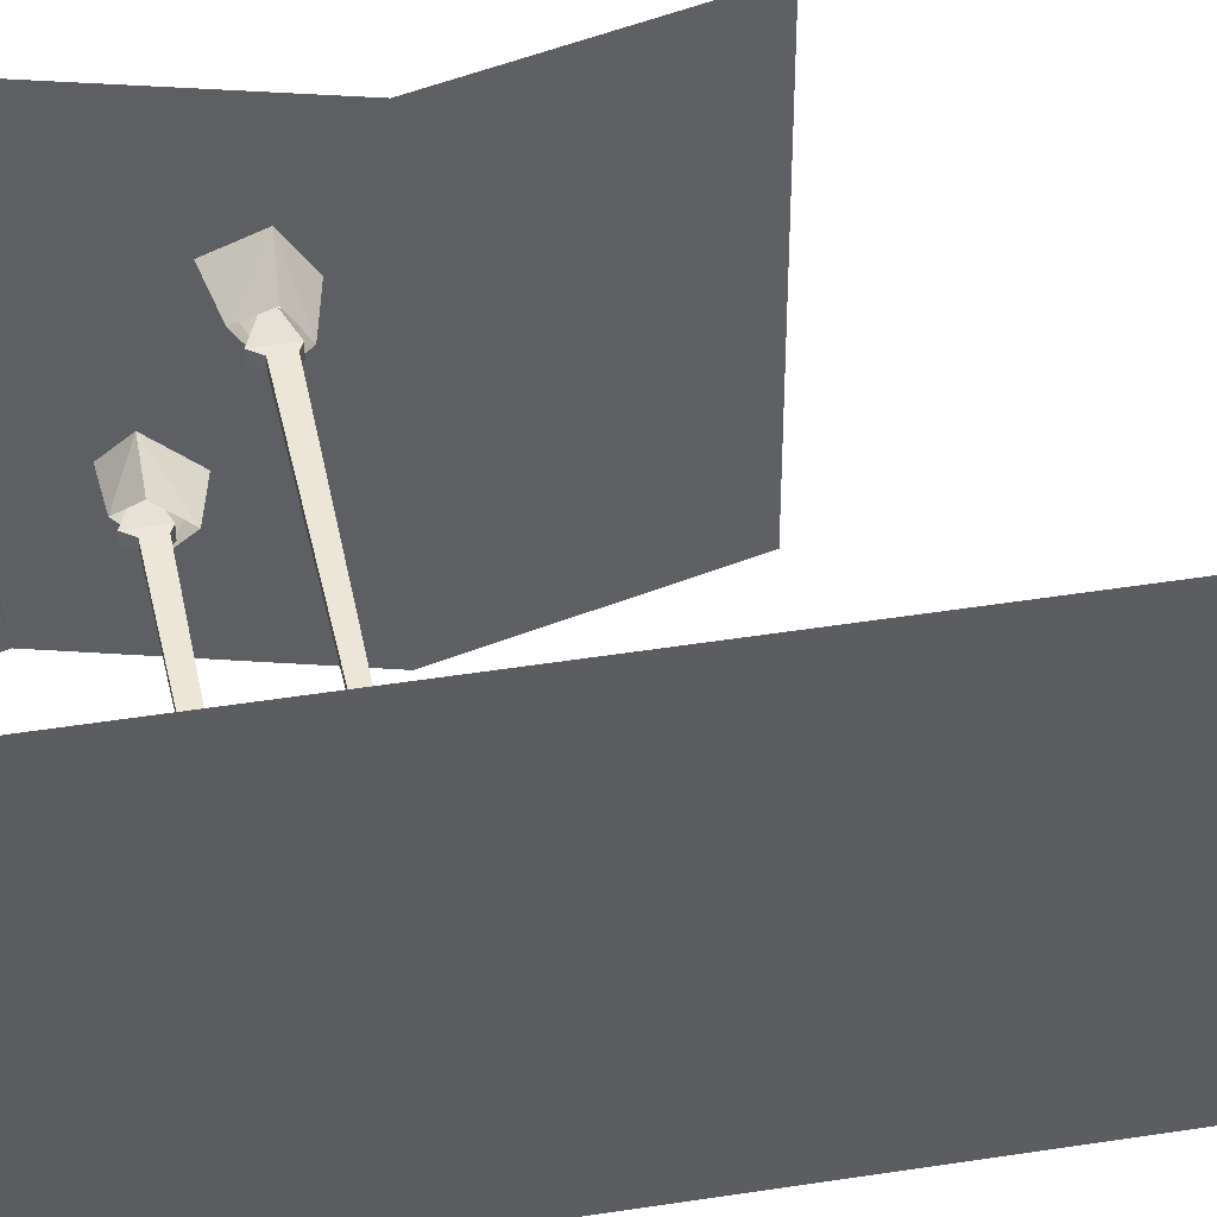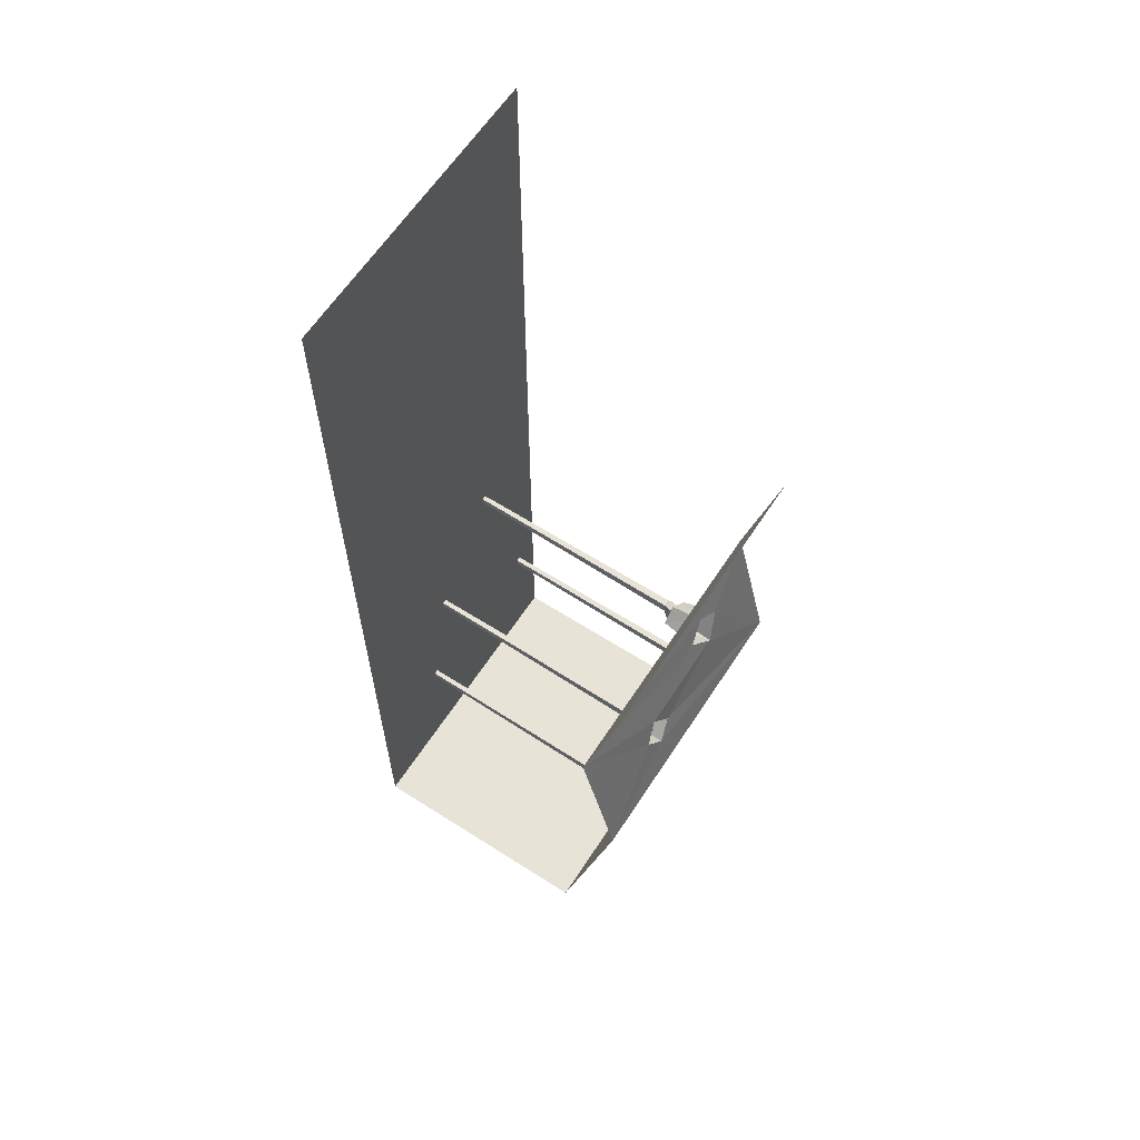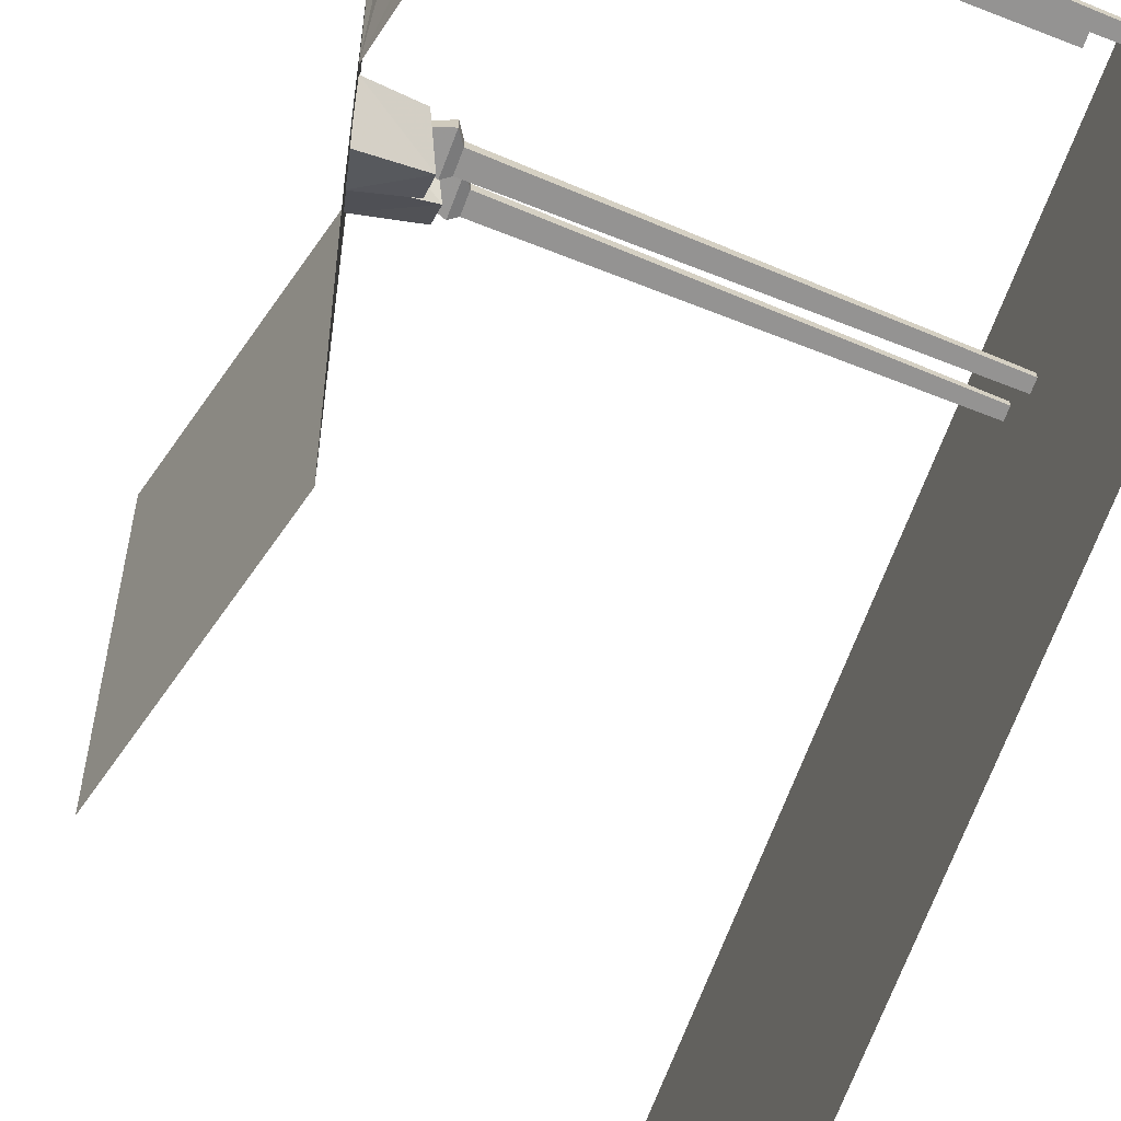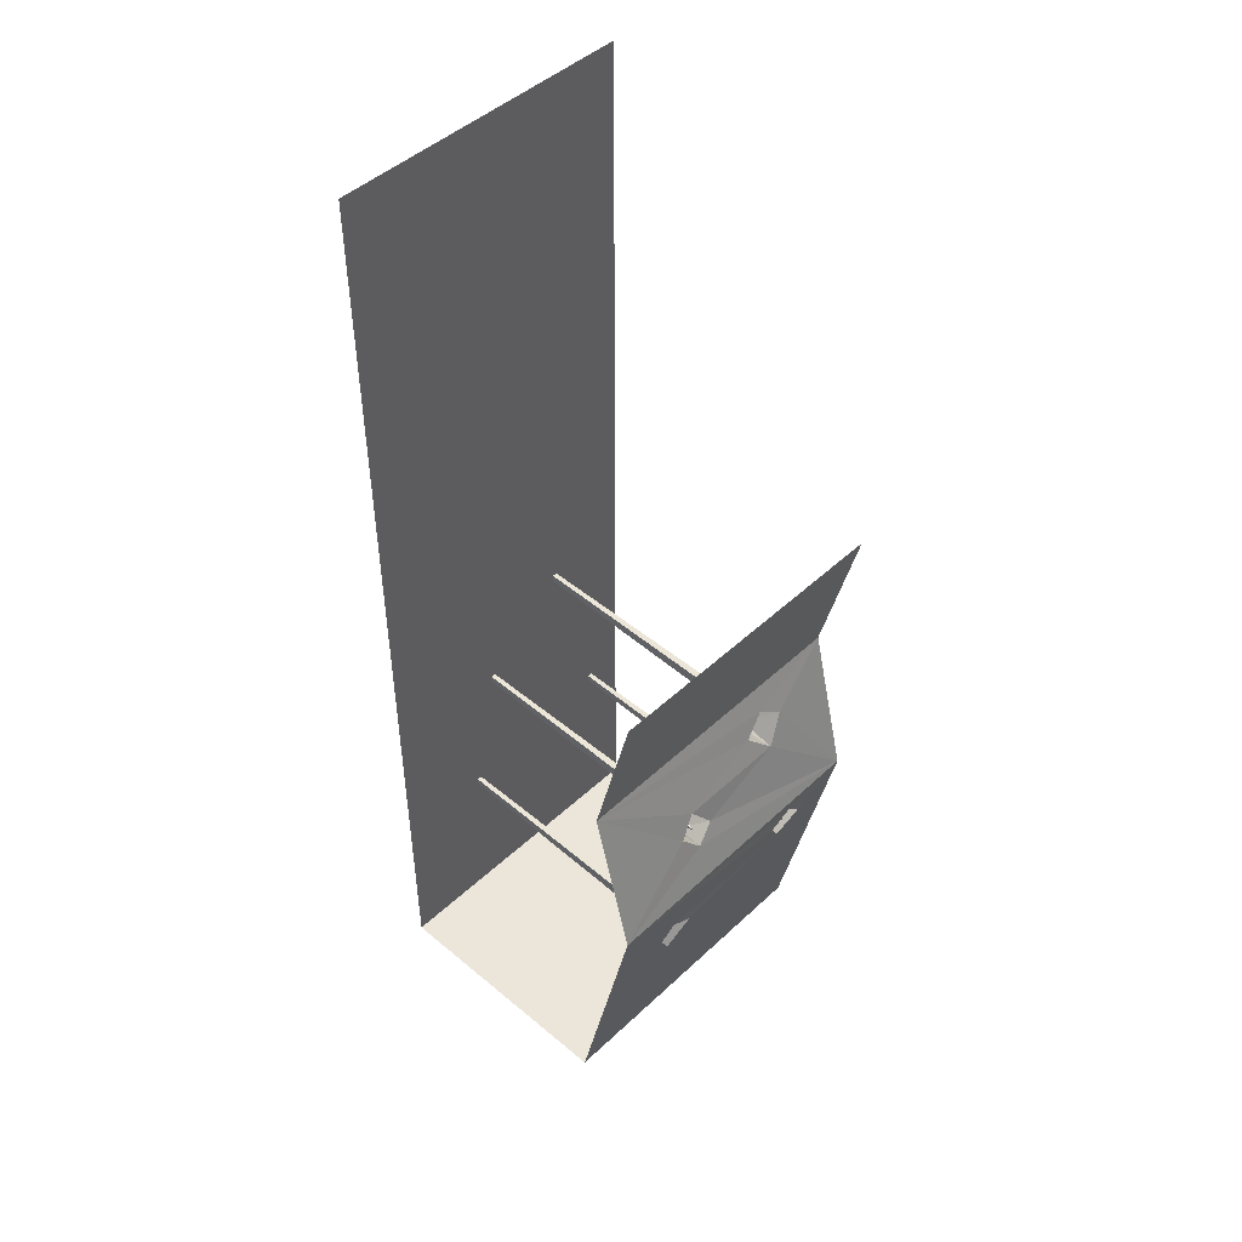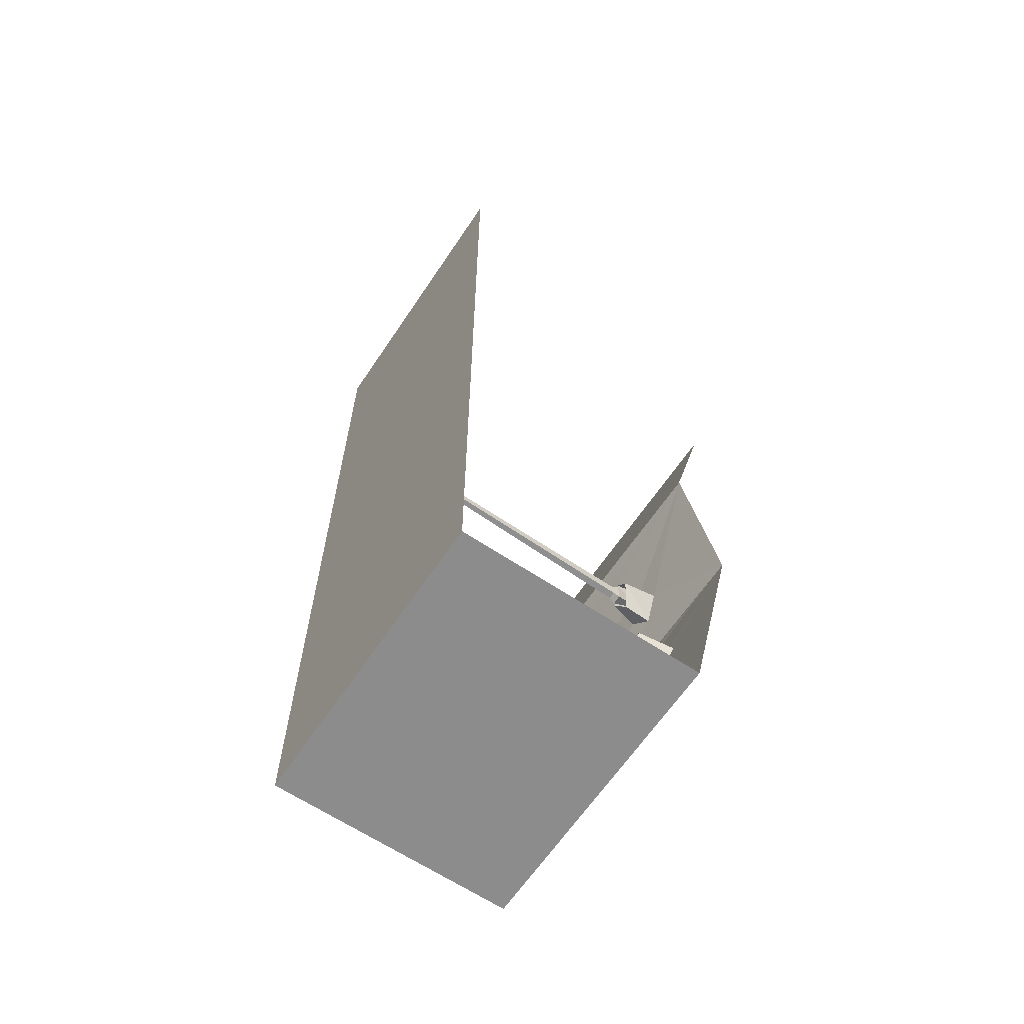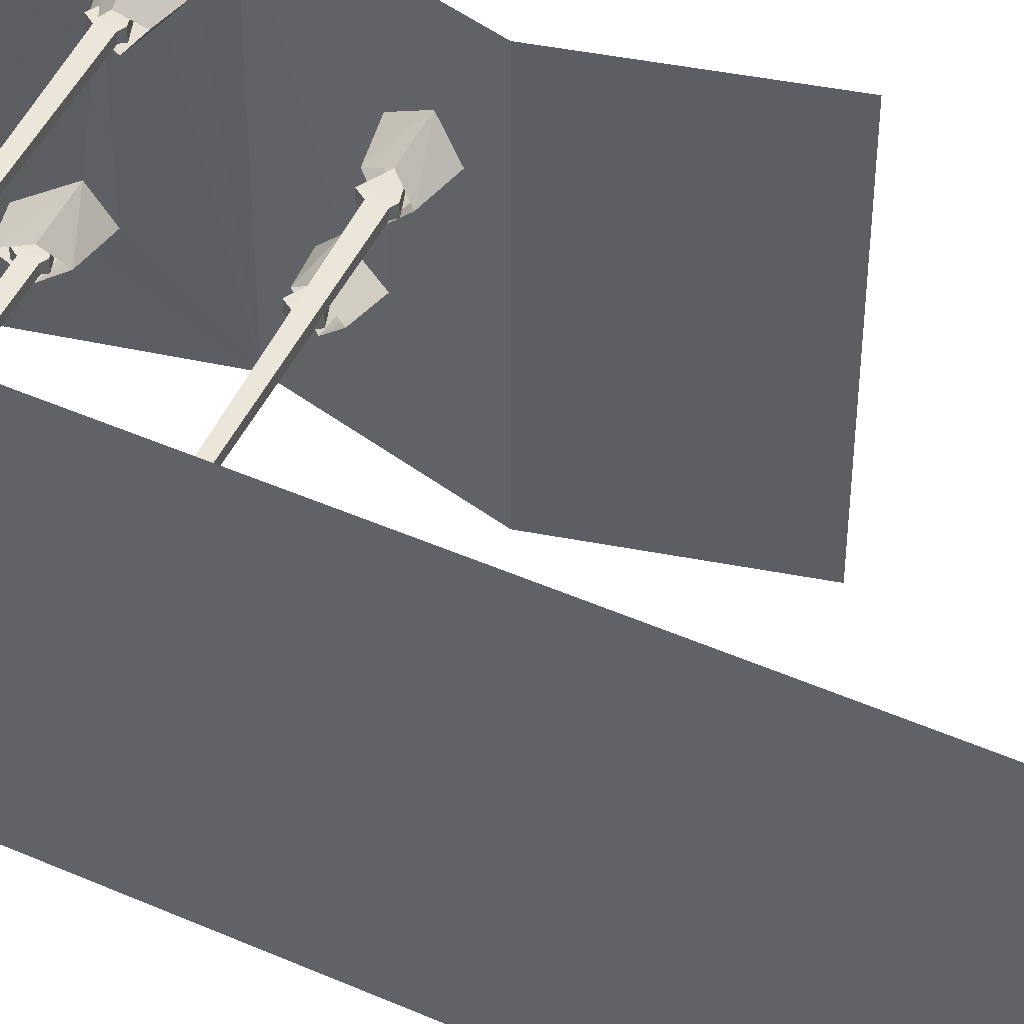
<metadata>
{"format":"obj","ext":"obj","renderer":"f3d","projection":"perspective","resolution":1024,"background":"white","views":[{"elev":48.5,"azim":80.1,"up":"+Z"},{"elev":62.3,"azim":-147.0,"up":"+Y"},{"elev":-66.8,"azim":-20.6,"up":"+Z"},{"elev":46.7,"azim":-136.6,"up":"+Y"},{"elev":-64.3,"azim":146.1,"up":"+Y"},{"elev":47.7,"azim":116.3,"up":"+Z"}]}
</metadata>
<code>
v 0.1562 -1.156 0.2969
v 0.1562 -1.117 0.2969
v 0.1406 -1.109 0.2969
v 0.1406 -1.18 0.2969
v 0.1562 -1.156 0.2734
v 0.9141 -1.125 0.2734
v 0.9141 -1.125 0.2891
v 0.9141 -1.102 0.2891
v 0.9141 -1.102 0.2734
v 0.1562 -1.117 0.2734
v 0.1406 -1.109 0.2656
v 0.03906 -1.141 0.2812
v 0.1406 -1.18 0.2656
v 0.1953 -1.305 -0.2031
v 0.1953 -1.266 -0.2031
v 0.1797 -1.258 -0.2031
v 0.1797 -1.328 -0.2031
v 0.1953 -1.305 -0.2266
v 0.9531 -1.273 -0.2266
v 0.9531 -1.273 -0.2109
v 0.9531 -1.25 -0.2109
v 0.9531 -1.25 -0.2266
v 0.1953 -1.266 -0.2266
v 0.1797 -1.258 -0.2344
v 0.07812 -1.289 -0.2188
v 0.1797 -1.328 -0.2344
v 0.1797 -0.8359 -0.125
v 0.1797 -0.7969 -0.125
v 0.1641 -0.7891 -0.125
v 0.1641 -0.8594 -0.125
v 0.1797 -0.8359 -0.1484
v 0.9375 -0.8047 -0.1484
v 0.9375 -0.8047 -0.1328
v 0.9375 -0.7812 -0.1328
v 0.9375 -0.7812 -0.1484
v 0.1797 -0.7969 -0.1484
v 0.1641 -0.7891 -0.1562
v 0.0625 -0.8203 -0.1406
v 0.1641 -0.8594 -0.1562
v 0.2422 -0.6719 0.2266
v 0.2422 -0.6328 0.2266
v 0.2266 -0.625 0.2266
v 0.2266 -0.6953 0.2266
v 0.2422 -0.6719 0.2031
v 1 -0.6406 0.2031
v 1 -0.6406 0.2188
v 1 -0.6172 0.2188
v 1 -0.6172 0.2031
v 0.2422 -0.6328 0.2031
v 0.2266 -0.625 0.1953
v 0.125 -0.6562 0.2109
v 0.2266 -0.6953 0.1953
v 0.1797 -0.7109 0.2188
v 0.0625 -0.7344 0.2188
v 0.08594 -0.6406 0.2812
v 0.1953 -0.6484 0.2578
v 0.2109 -0.6094 0.2031
v 0.1016 -0.5859 0.2031
v 0.2109 -0.6562 0.1562
v 0.08594 -0.6484 0.1328
v 0.125 -0.8672 -0.1406
v 0.03125 -0.875 -0.1406
v 0.04688 -0.8203 -0.07812
v 0.1406 -0.8203 -0.1016
v 0.1562 -0.7578 -0.1484
v 0.0625 -0.7344 -0.1484
v 0.1562 -0.8047 -0.1875
v 0.04688 -0.8047 -0.2031
v 0.1875 -1.359 -0.2188
v 0.08594 -1.383 -0.2188
v 0.05469 -1.266 -0.1484
v 0.1875 -1.273 -0.1719
v 0.1641 -1.227 -0.2266
v 0.04688 -1.211 -0.2344
v 0.1875 -1.281 -0.2578
v 0.0625 -1.281 -0.2734
v 0.1406 -1.18 0.2734
v 0.04688 -1.211 0.2656
v 0.03125 -1.141 0.3516
v 0.1406 -1.133 0.3203
v 0.1172 -1.086 0.2812
v 0.01562 -1.062 0.2812
v 0.1406 -1.125 0.2344
v 0.02344 -1.117 0.2109
v 1 -1.875 -0.5
v 1 1.25 -0.5
v 1 1.25 0.5
v 1 -1.875 0.5
v 0.1953 -1.875 -0.5
v 0.1953 -1.875 0.5
v 0 -1 -0.5
v 0 -1 0.5
v 0.125 -0.5 -0.5
v 0.125 -0.5 0.5
v 0 0 0.5
v 0 0 -0.5
f 1 2 3
f 1 3 4
f 1 4 5
f 2 10 11
f 2 11 3
f 4 13 5
f 5 13 10
f 10 13 11
f 11 13 12
f 11 12 12
f 14 15 16
f 14 16 17
f 14 17 18
f 15 23 24
f 15 24 16
f 17 26 18
f 18 26 23
f 23 26 24
f 24 26 25
f 24 25 25
f 27 28 29
f 27 29 30
f 27 30 31
f 28 36 37
f 28 37 29
f 30 39 31
f 31 39 36
f 36 39 37
f 37 39 38
f 37 38 38
f 40 41 42
f 40 42 43
f 40 43 44
f 41 49 50
f 41 50 42
f 43 52 44
f 44 52 49
f 49 52 50
f 50 52 51
f 50 51 51
f 1 5 6
f 1 6 7
f 1 7 8
f 1 8 2
f 2 8 9
f 2 9 10
f 5 10 6
f 6 10 9
f 14 18 19
f 14 19 20
f 14 20 21
f 14 21 15
f 15 21 22
f 15 22 23
f 18 23 19
f 19 23 22
f 27 31 32
f 27 32 33
f 27 33 34
f 27 34 28
f 28 34 35
f 28 35 36
f 31 36 32
f 32 36 35
f 40 44 45
f 40 45 46
f 40 46 47
f 40 47 41
f 41 47 48
f 41 48 49
f 44 49 45
f 45 49 48
f 3 11 12
f 3 12 12
f 3 12 4
f 4 12 13
f 12 12 13
f 12 12 12
f 12 12 12
f 12 12 4
f 16 24 25
f 16 25 25
f 16 25 17
f 17 25 26
f 25 25 26
f 25 25 25
f 25 25 25
f 25 25 17
f 29 37 38
f 29 38 38
f 29 38 30
f 30 38 39
f 38 38 39
f 38 38 38
f 38 38 38
f 38 38 30
f 42 50 51
f 42 51 51
f 42 51 43
f 43 51 52
f 51 51 52
f 51 51 51
f 51 51 51
f 51 51 43
f 53 54 55
f 53 55 56
f 56 55 57
f 57 55 58
f 57 58 59
f 59 58 60
f 59 60 54
f 59 54 53
f 61 62 63
f 61 63 64
f 64 63 65
f 65 63 66
f 65 66 67
f 67 66 68
f 67 68 62
f 67 62 61
f 69 70 71
f 69 71 72
f 72 71 73
f 73 71 74
f 73 74 75
f 75 74 76
f 75 76 70
f 75 70 69
f 77 78 79
f 77 79 80
f 80 79 81
f 81 79 82
f 81 82 83
f 83 82 84
f 83 84 78
f 83 78 77
f 85 86 87
f 85 87 88
f 85 88 89
f 89 88 90
f 89 90 70
f 89 70 76
f 89 76 91
f 91 76 74
f 91 74 84
f 91 84 82
f 91 82 92
f 91 92 62
f 91 62 68
f 91 68 93
f 93 68 66
f 93 66 60
f 93 60 58
f 93 58 94
f 93 94 95
f 93 95 96
f 71 70 90
f 71 90 78
f 71 78 74
f 74 78 84
f 79 90 92
f 79 92 82
f 90 79 78
f 58 55 94
f 94 55 92
f 92 55 54
f 92 54 63
f 92 63 62
f 54 60 66
f 54 66 63

</code>
